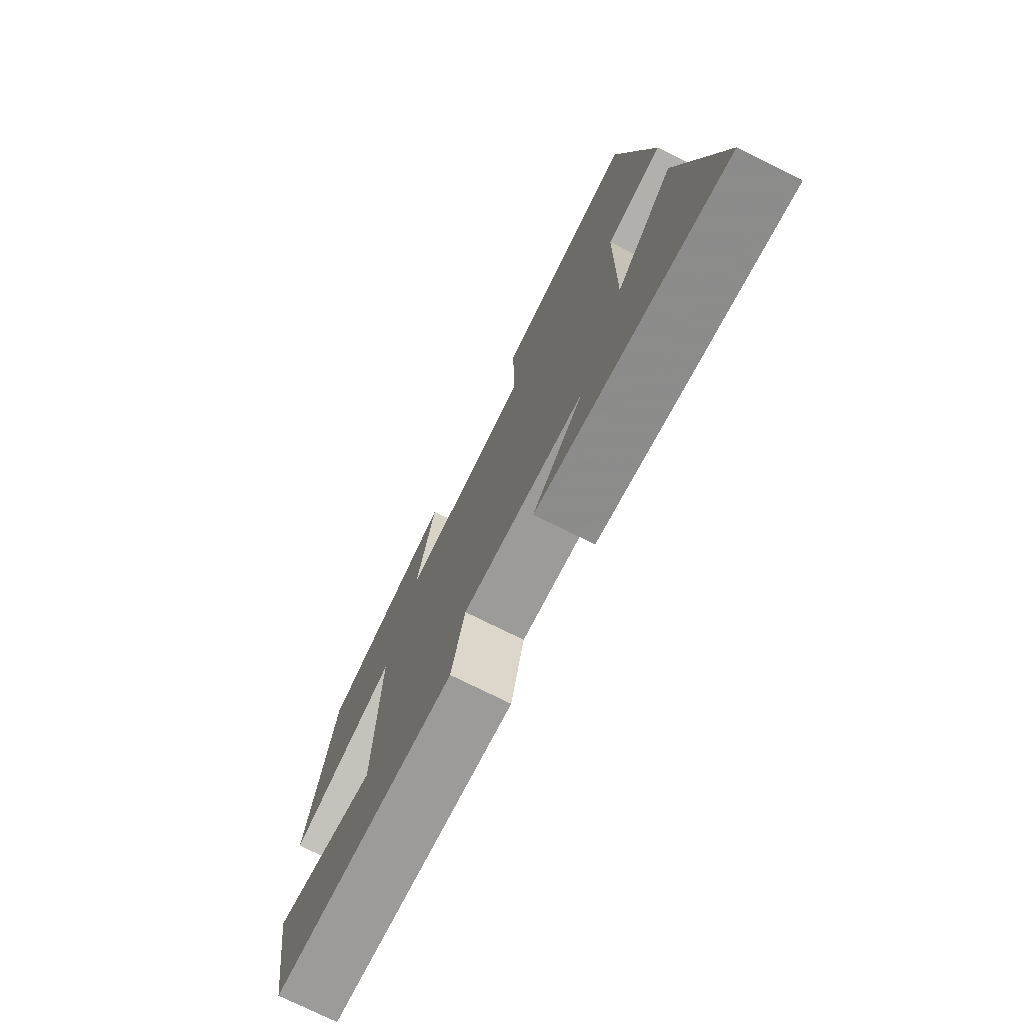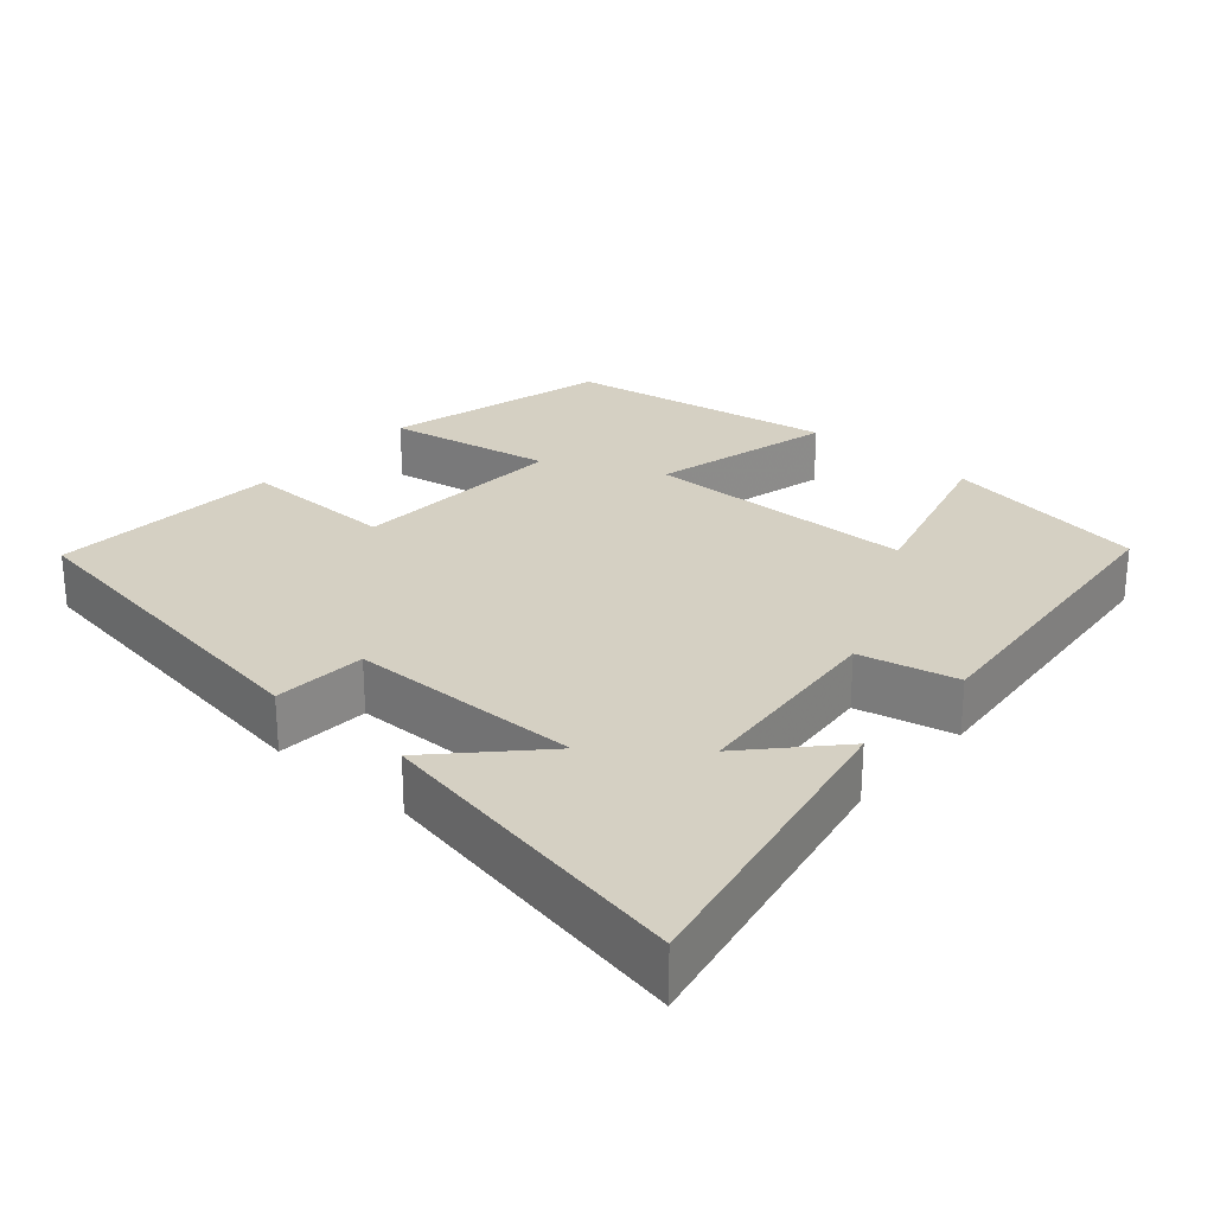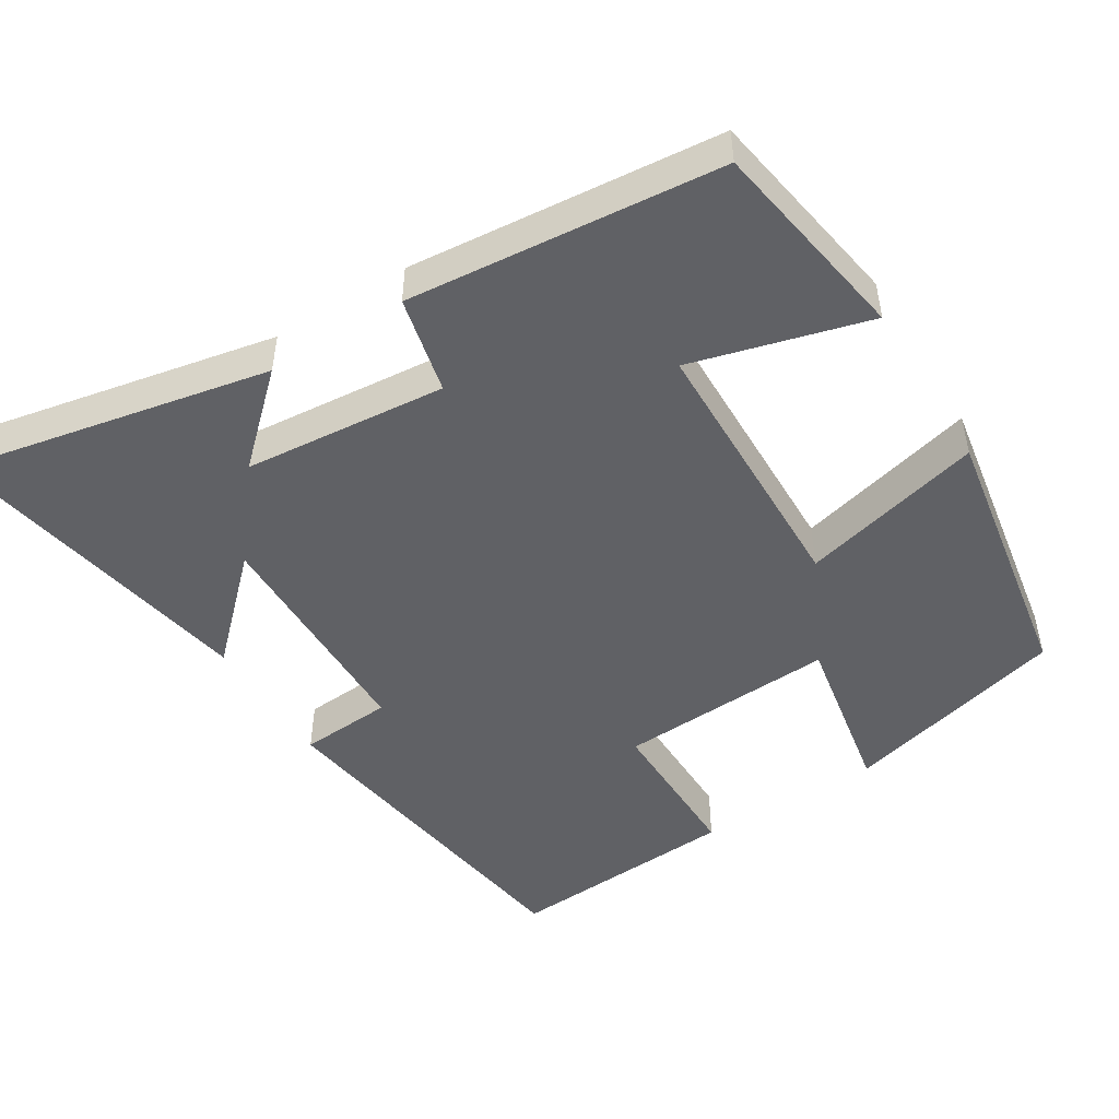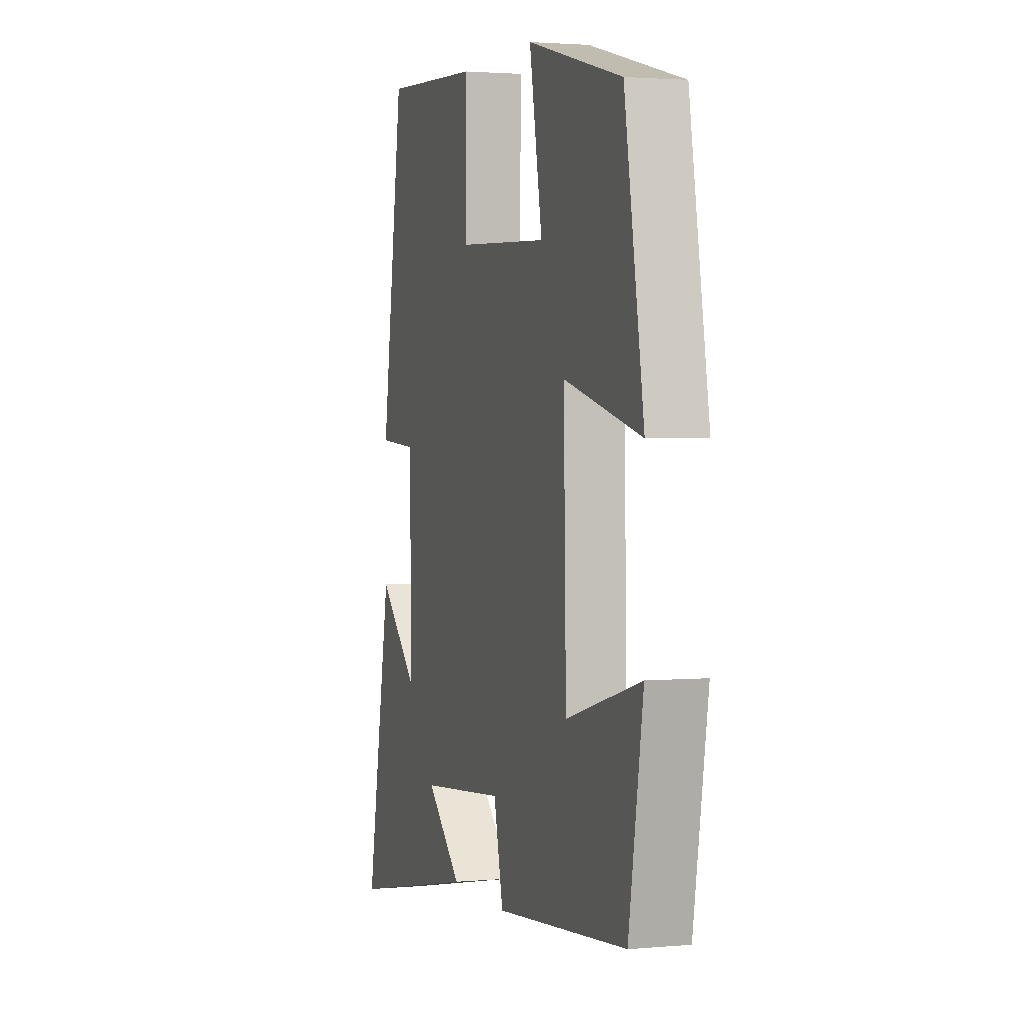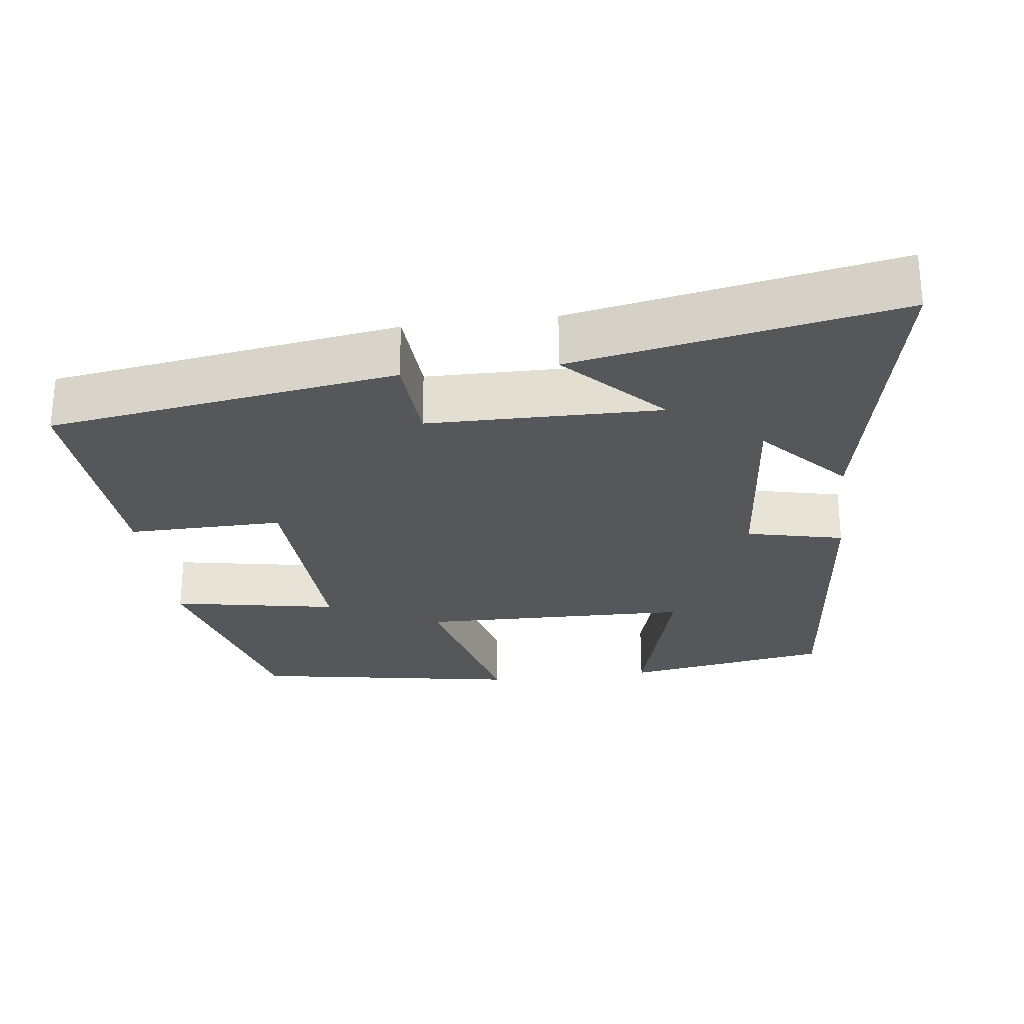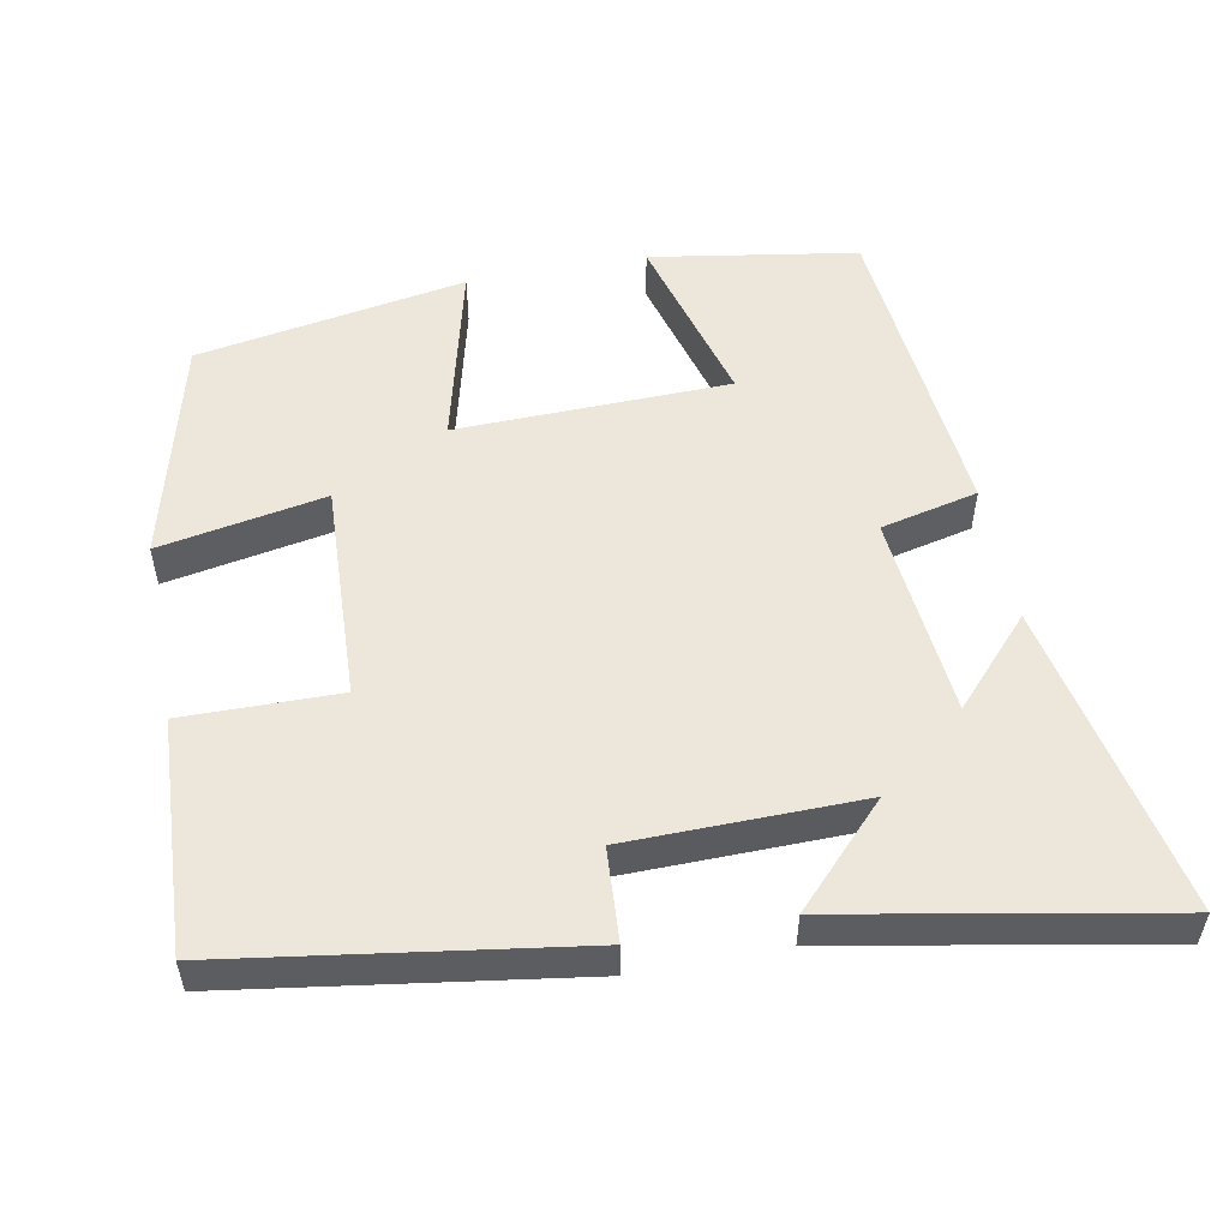
<metadata>
{"format":"obj","ext":"obj","renderer":"f3d","projection":"perspective","resolution":1024,"background":"white","views":[{"elev":-75.1,"azim":63.5,"up":"+Z"},{"elev":26.4,"azim":131.3,"up":"+Y"},{"elev":-48.8,"azim":-148.1,"up":"+Y"},{"elev":2.2,"azim":-107.7,"up":"+Z"},{"elev":-26.8,"azim":97.2,"up":"+Y"},{"elev":53.6,"azim":79.1,"up":"+Y"}]}
</metadata>
<code>
v 0.429 0.07 0.518
v 0.5 0.07 0.048
v 0.375 0.07 0.04
v 0.371 0.07 -0.274
v 0.5 0.07 -0.15
v 0.582 0.07 -0.586
v 0.159 0.07 -0.5
v 0.273 0.07 -0.395
v -0.001 0.07 -0.369
v -0.031 0.07 -0.5
v -0.454 0.07 -0.459
v -0.5 0.07 -0.181
v -0.261 0.07 -0.247
v -0.253 0.07 0.121
v -0.5 0.07 0.059
v -0.438 0.07 0.422
v -0.135 0.07 0.5
v -0.176 0.07 0.276
v 0.118 0.07 0.29
v 0.115 0.07 0.5
v 0.429 0 0.518
v 0.5 0 0.048
v 0.375 0 0.04
v 0.371 0 -0.274
v 0.5 0 -0.15
v 0.582 0 -0.586
v 0.159 0 -0.5
v 0.273 0 -0.395
v -0.001 0 -0.369
v -0.031 0 -0.5
v -0.454 0 -0.459
v -0.5 0 -0.181
v -0.261 0 -0.247
v -0.253 0 0.121
v -0.5 0 0.059
v -0.438 0 0.422
v -0.135 0 0.5
v -0.176 0 0.276
v 0.118 0 0.29
v 0.115 0 0.5
f 1 2 3
f 20 1 3
f 19 20 3
f 18 19 3 4
f 16 17 18
f 15 16 18
f 14 15 18
f 13 14 18 4
f 11 12 13
f 10 11 13
f 9 10 13
f 8 9 13 4
f 6 7 8
f 4 5 6 8
f 23 22 21
f 23 21 40
f 23 40 39
f 24 23 39 38
f 38 37 36
f 38 36 35
f 38 35 34
f 24 38 34 33
f 33 32 31
f 33 31 30
f 33 30 29
f 24 33 29 28
f 28 27 26
f 28 26 25 24
f 1 21 22 2
f 2 22 23 3
f 3 23 24 4
f 4 24 25 5
f 5 25 26 6
f 6 26 27 7
f 7 27 28 8
f 8 28 29 9
f 9 29 30 10
f 10 30 31 11
f 11 31 32 12
f 12 32 33 13
f 13 33 34 14
f 14 34 35 15
f 15 35 36 16
f 16 36 37 17
f 17 37 38 18
f 18 38 39 19
f 19 39 40 20
f 20 40 21 1

</code>
